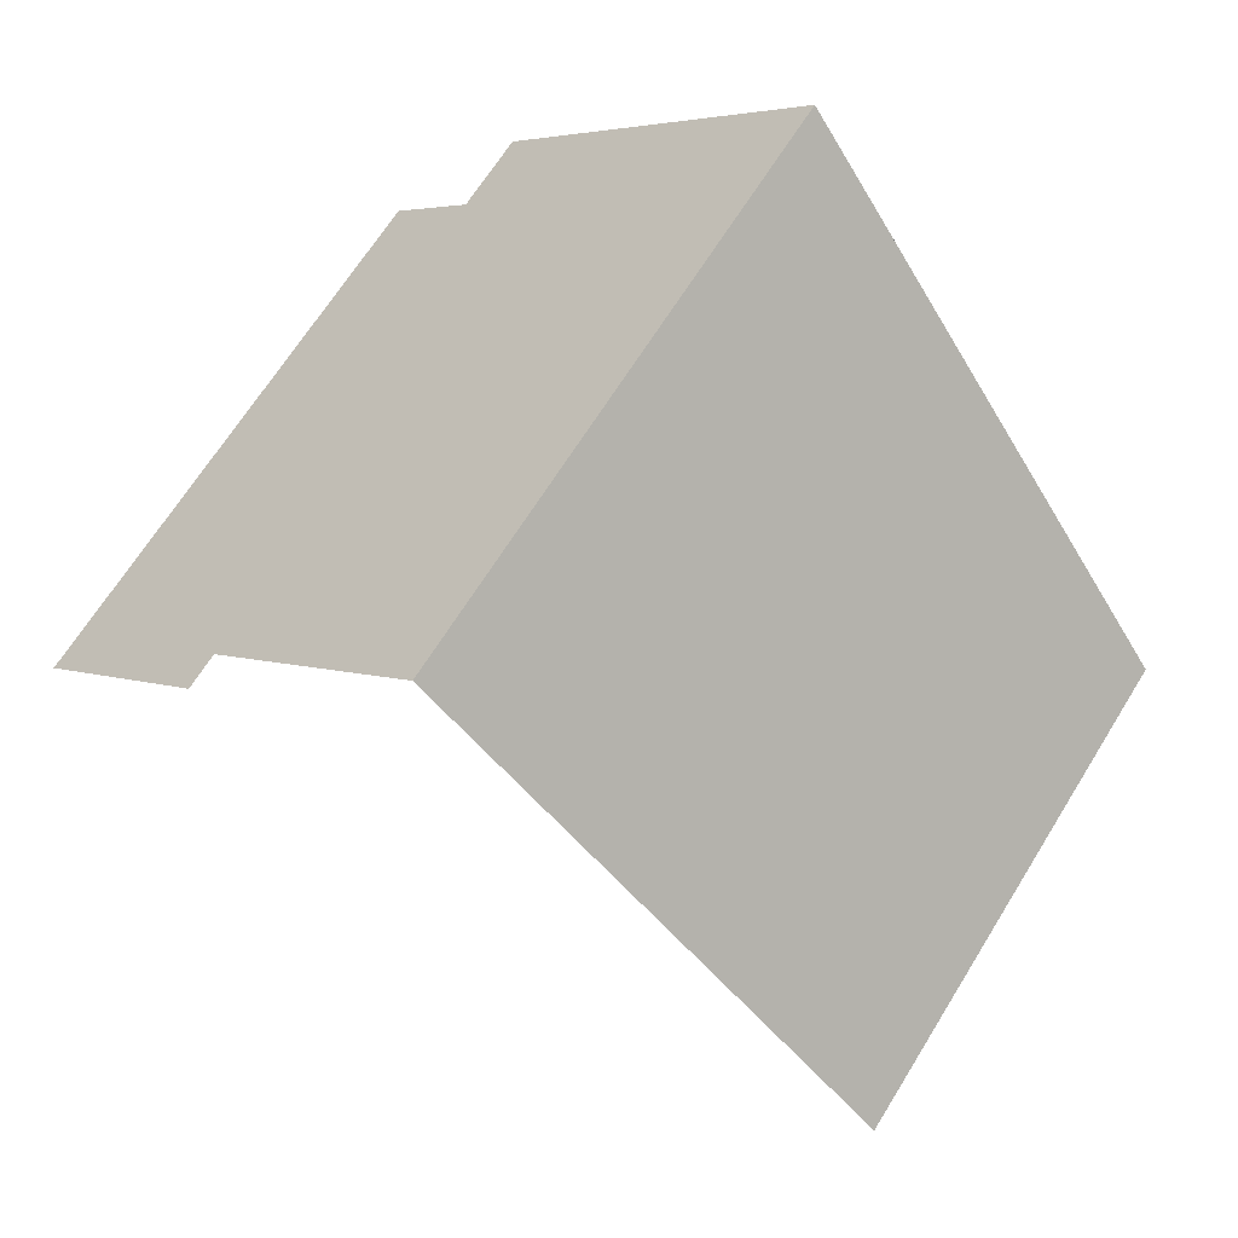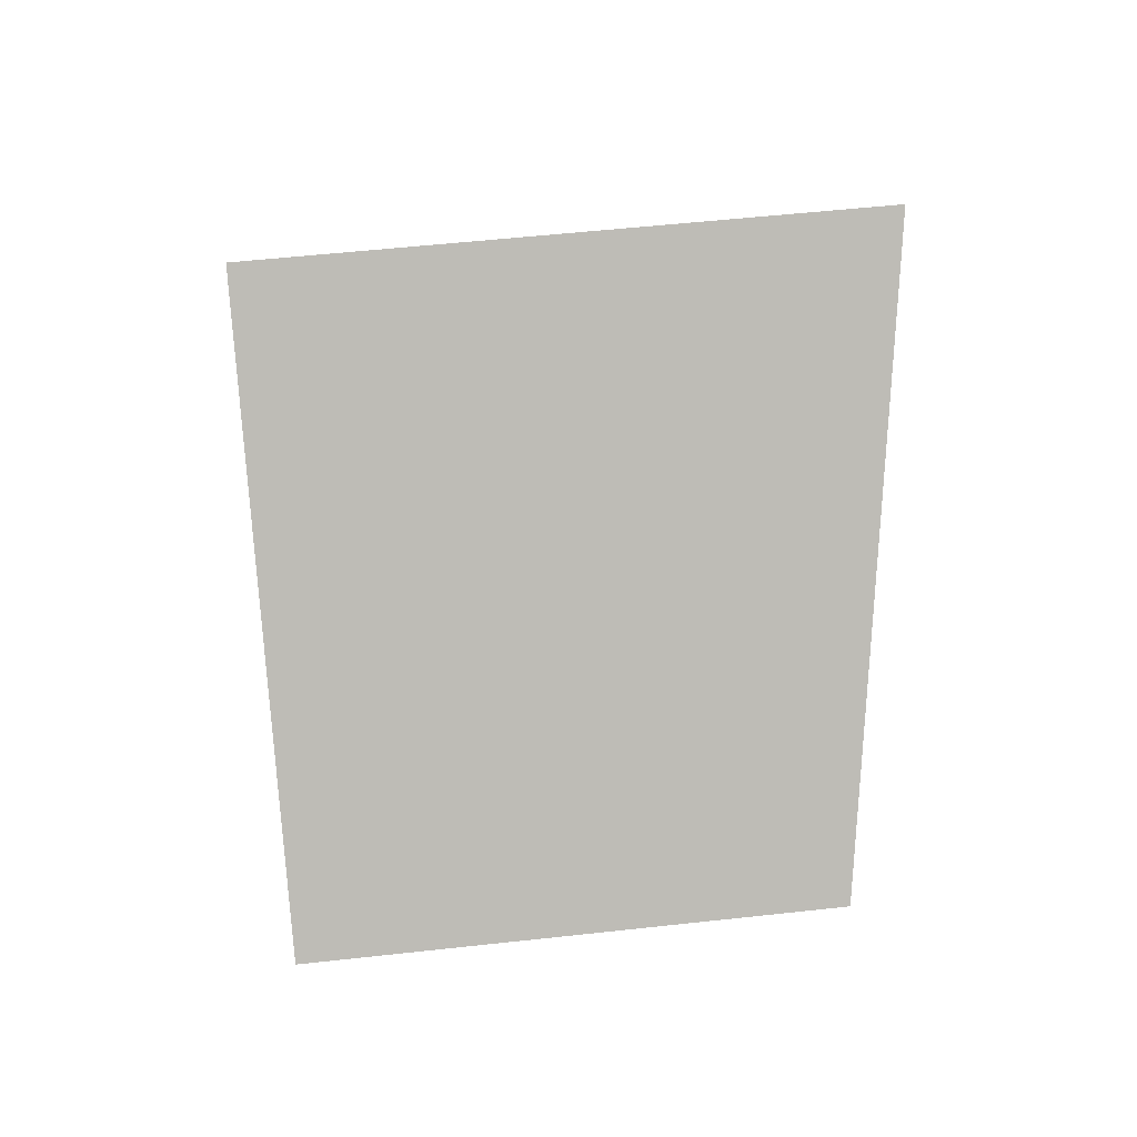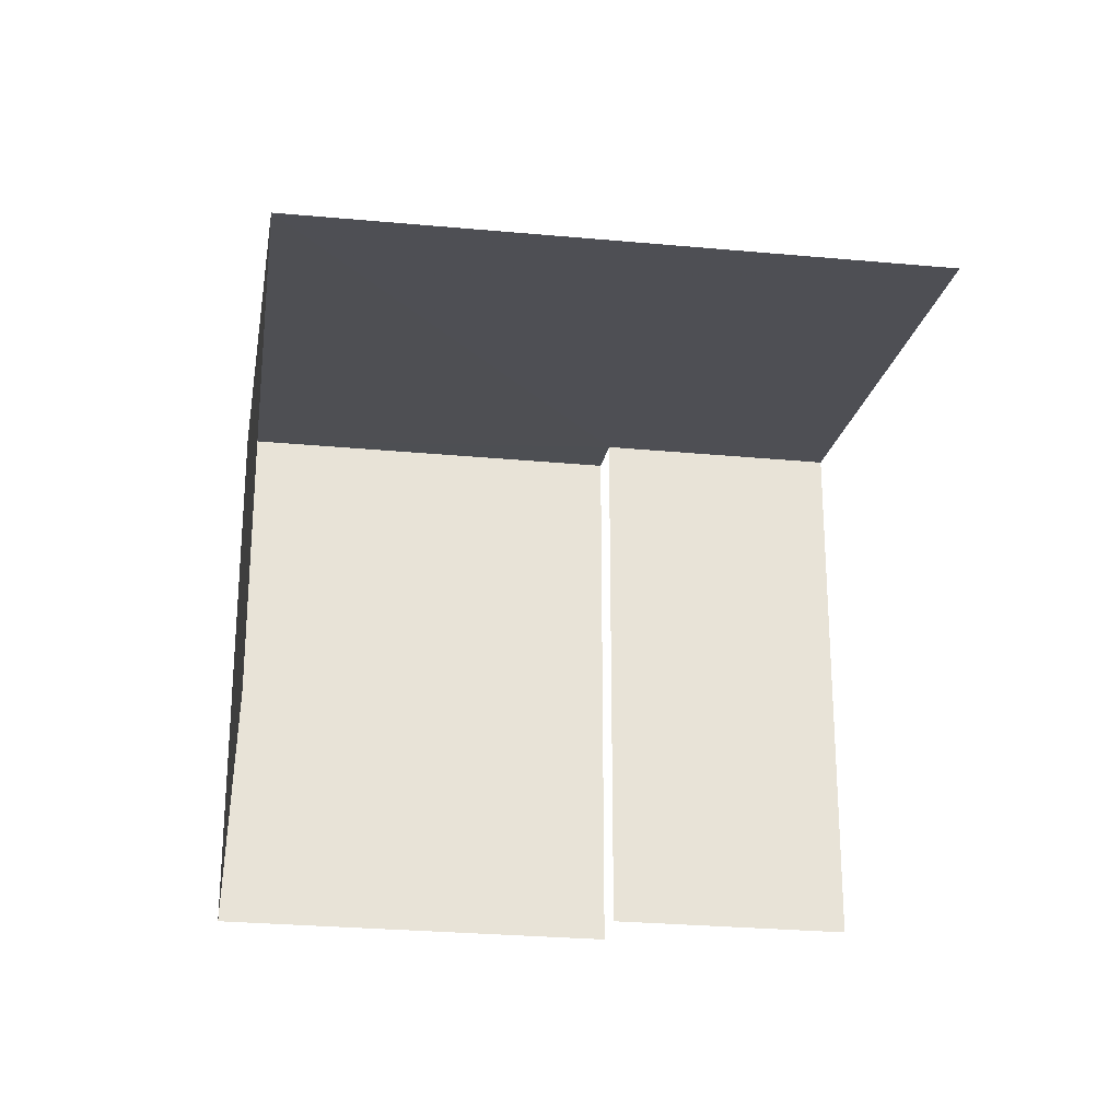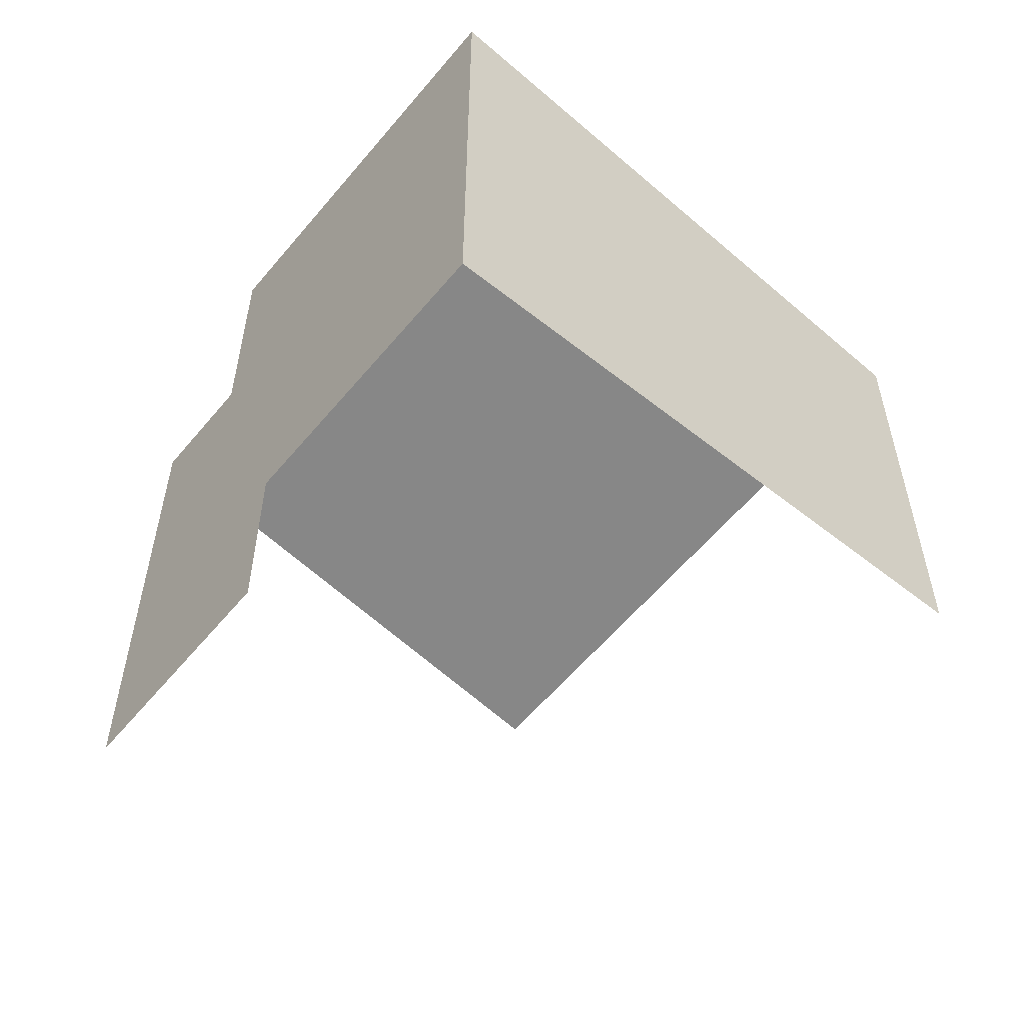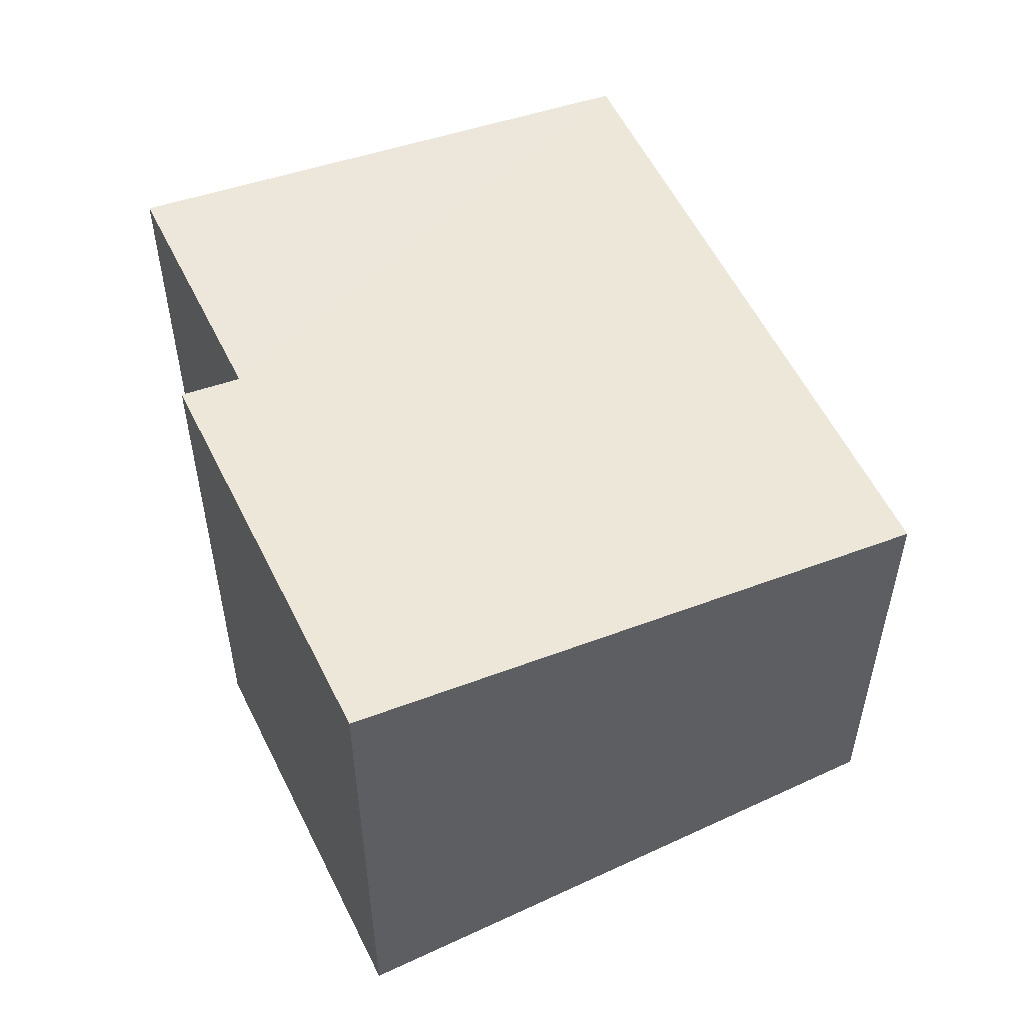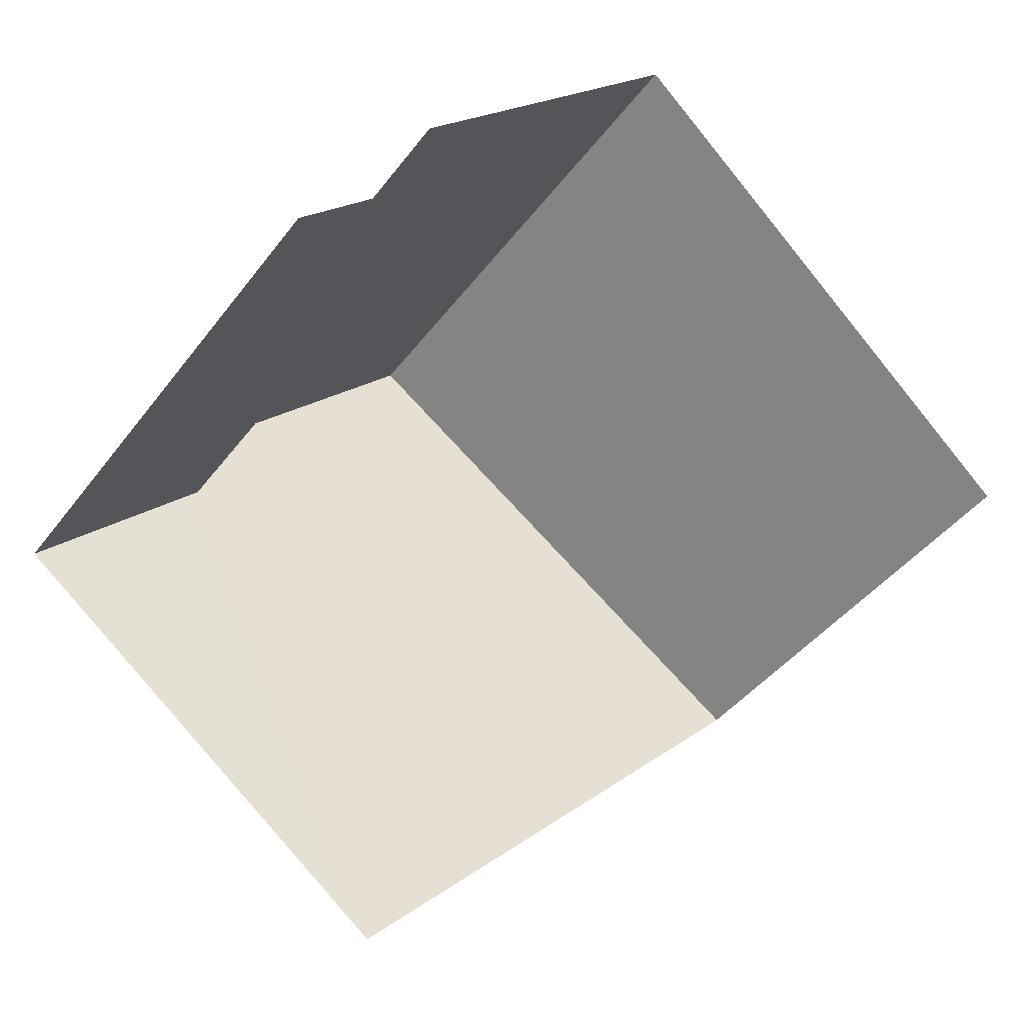
<metadata>
{"format":"obj","ext":"obj","renderer":"f3d","projection":"perspective","resolution":1024,"background":"white","views":[{"elev":66.0,"azim":-148.4,"up":"+Y"},{"elev":50.5,"azim":-97.0,"up":"+Y"},{"elev":-26.8,"azim":-52.9,"up":"+Z"},{"elev":-57.9,"azim":-173.7,"up":"+Z"},{"elev":56.3,"azim":-160.5,"up":"+Z"},{"elev":-41.4,"azim":146.7,"up":"+Y"}]}
</metadata>
<code>
v -2.238e+05 -1.269e+05 18.14
v -2.238e+05 -1.269e+05 18.14
v -2.238e+05 -1.269e+05 18.14
v -2.238e+05 -1.269e+05 18.14
v -2.238e+05 -1.27e+05 18.14
v -2.238e+05 -1.269e+05 18.14
v -2.238e+05 -1.269e+05 26.02
v -2.238e+05 -1.269e+05 24.87
v -2.238e+05 -1.27e+05 24.87
v -2.238e+05 -1.269e+05 26.03
v -2.238e+05 -1.269e+05 26.15
v -2.238e+05 -1.269e+05 26.15
f 1 2 3
f 3 4 1
f 5 2 1
f 6 5 1
f 7 1 4
f 12 7 4
f 8 2 5
f 9 8 5
f 9 5 6
f 10 9 6
f 7 8 9
f 9 10 7
f 11 8 7
f 12 11 7
f 8 3 2
f 8 11 3
f 11 4 3
f 11 12 4
f 7 6 1
f 7 10 6

</code>
